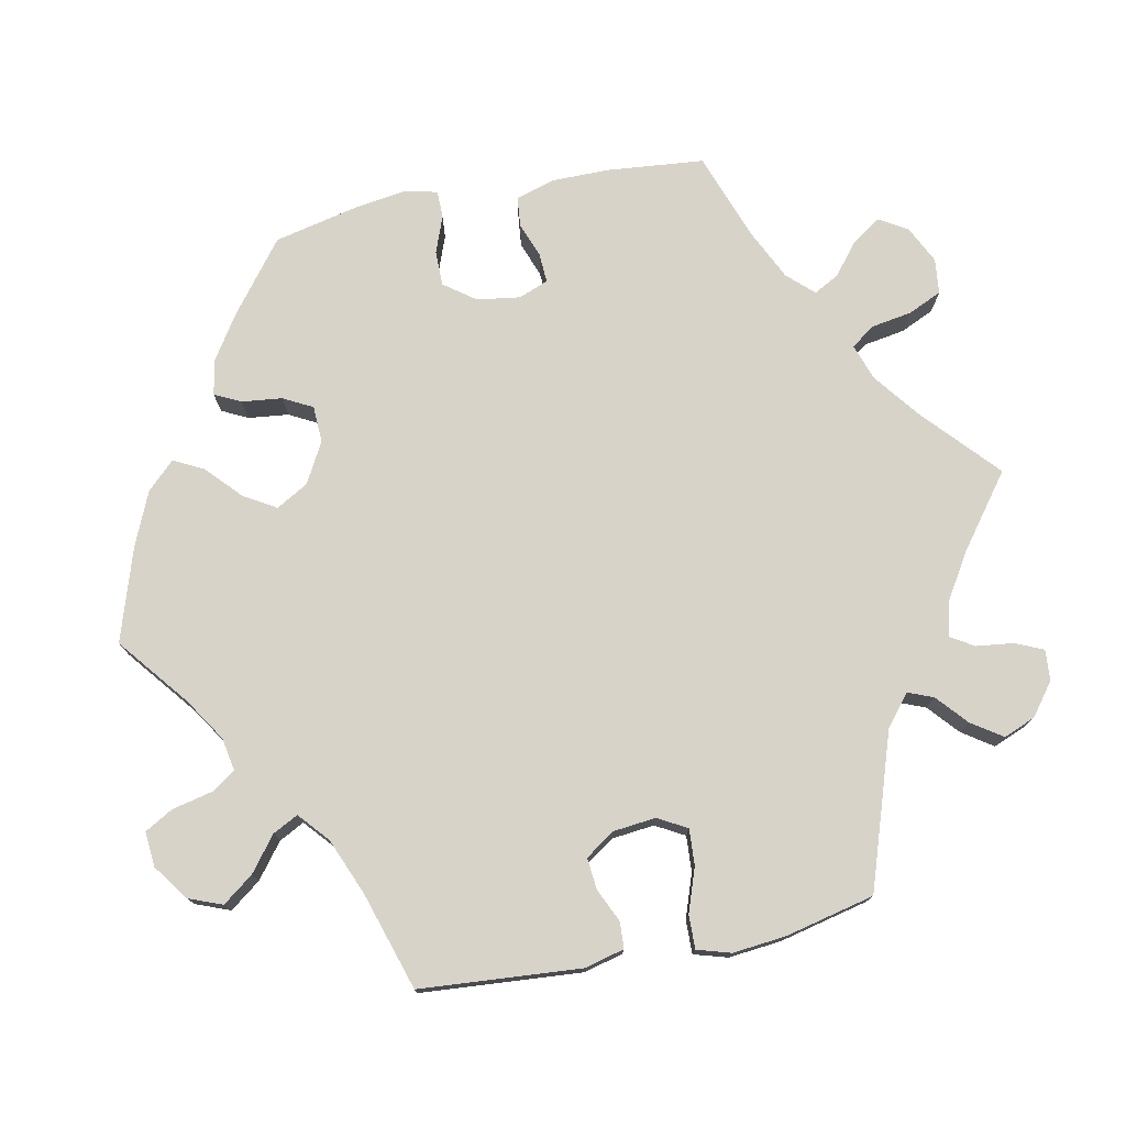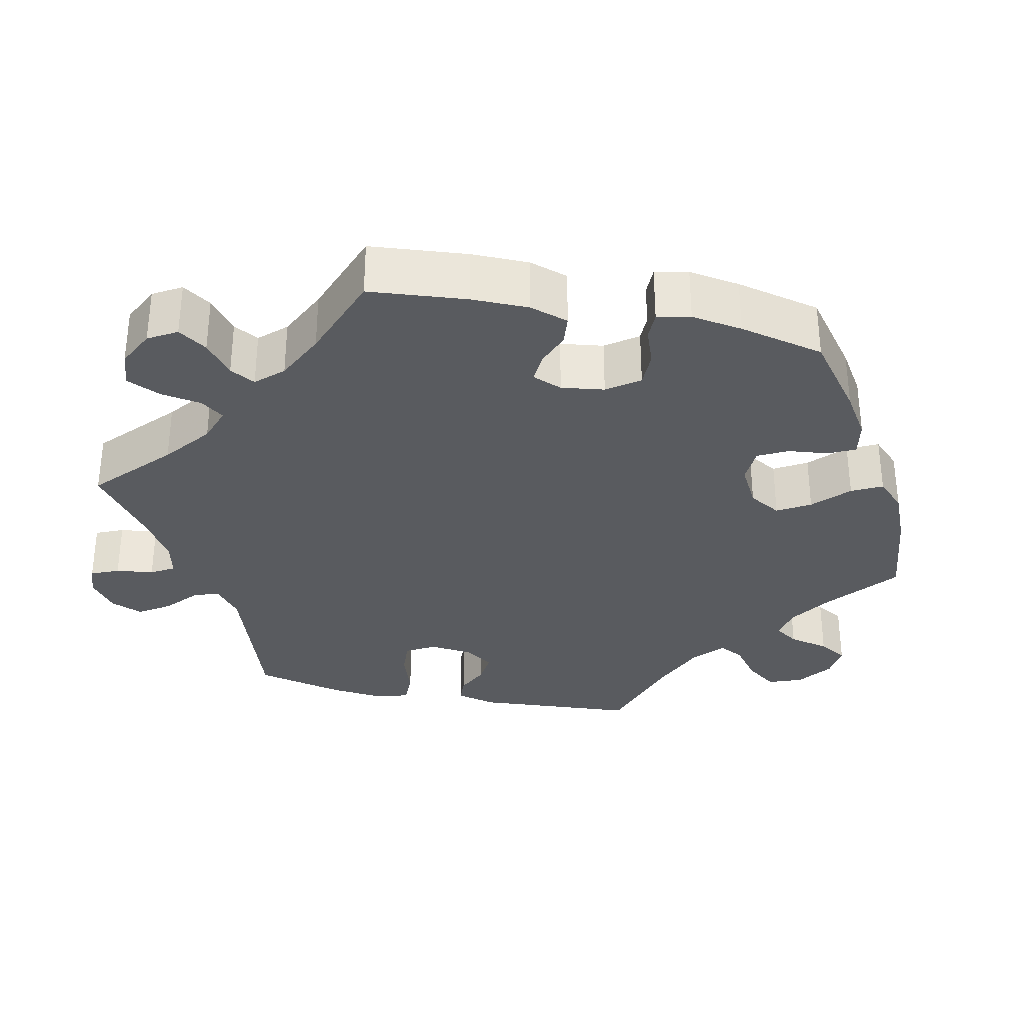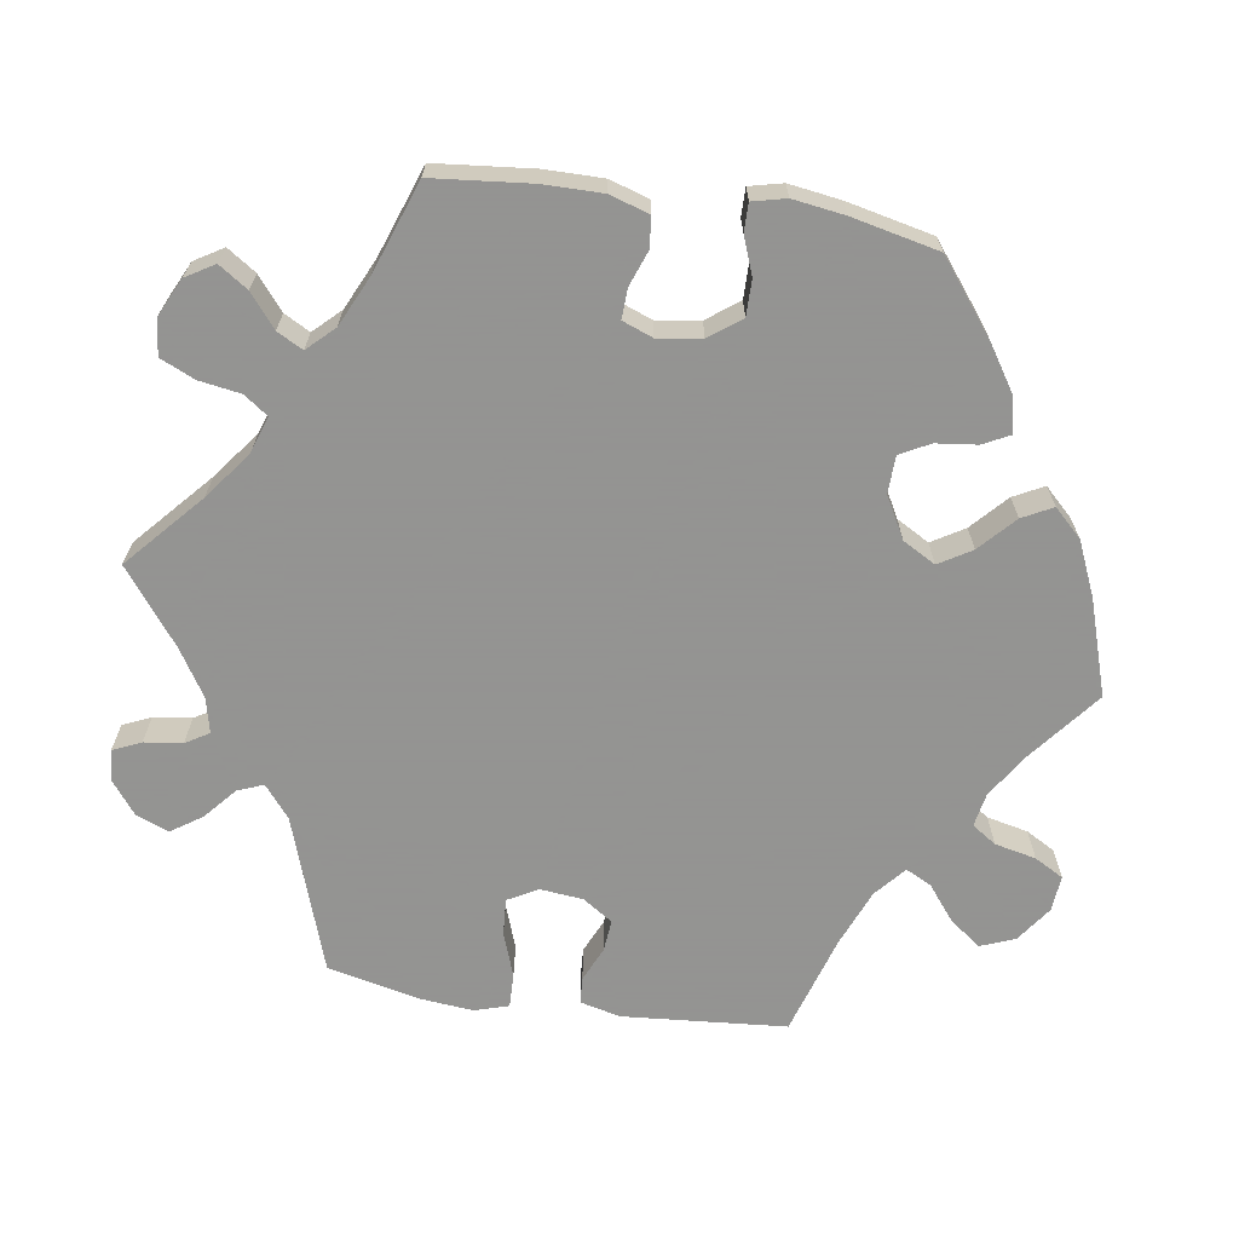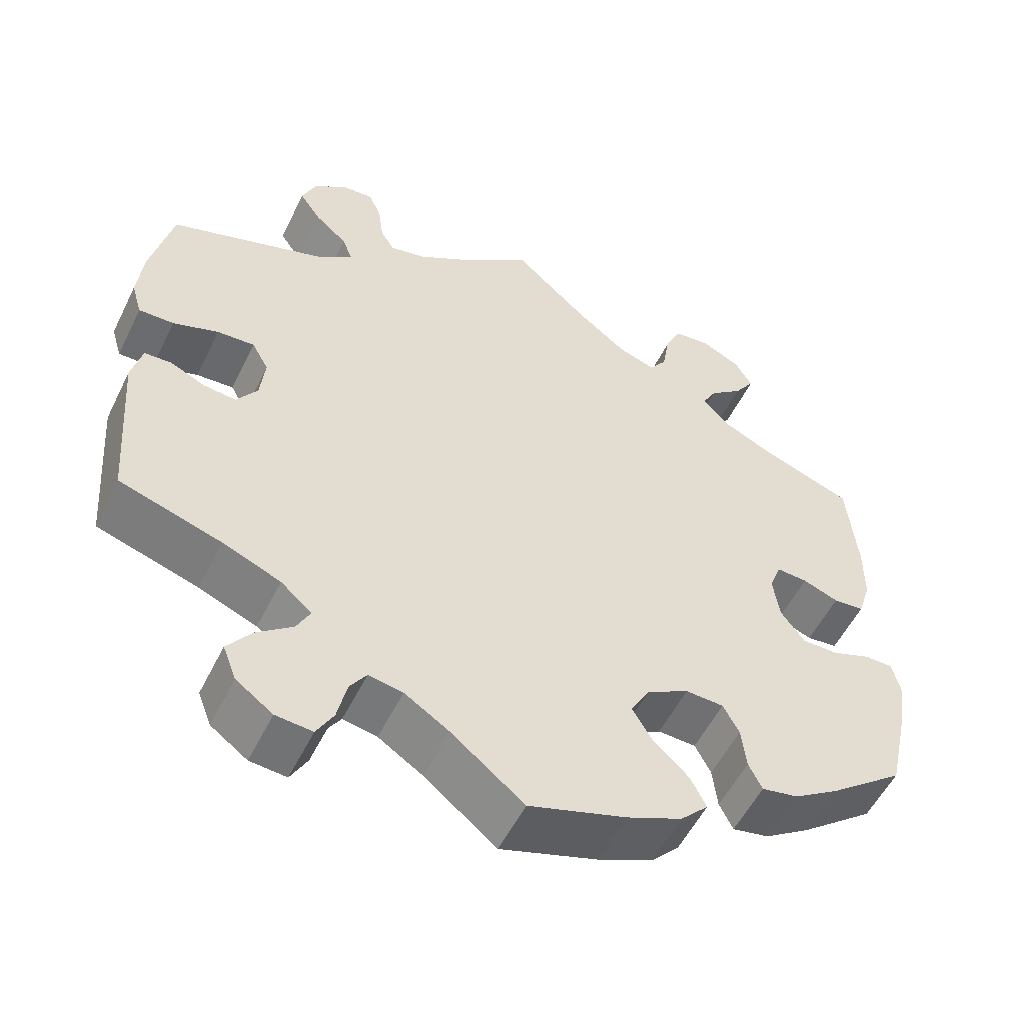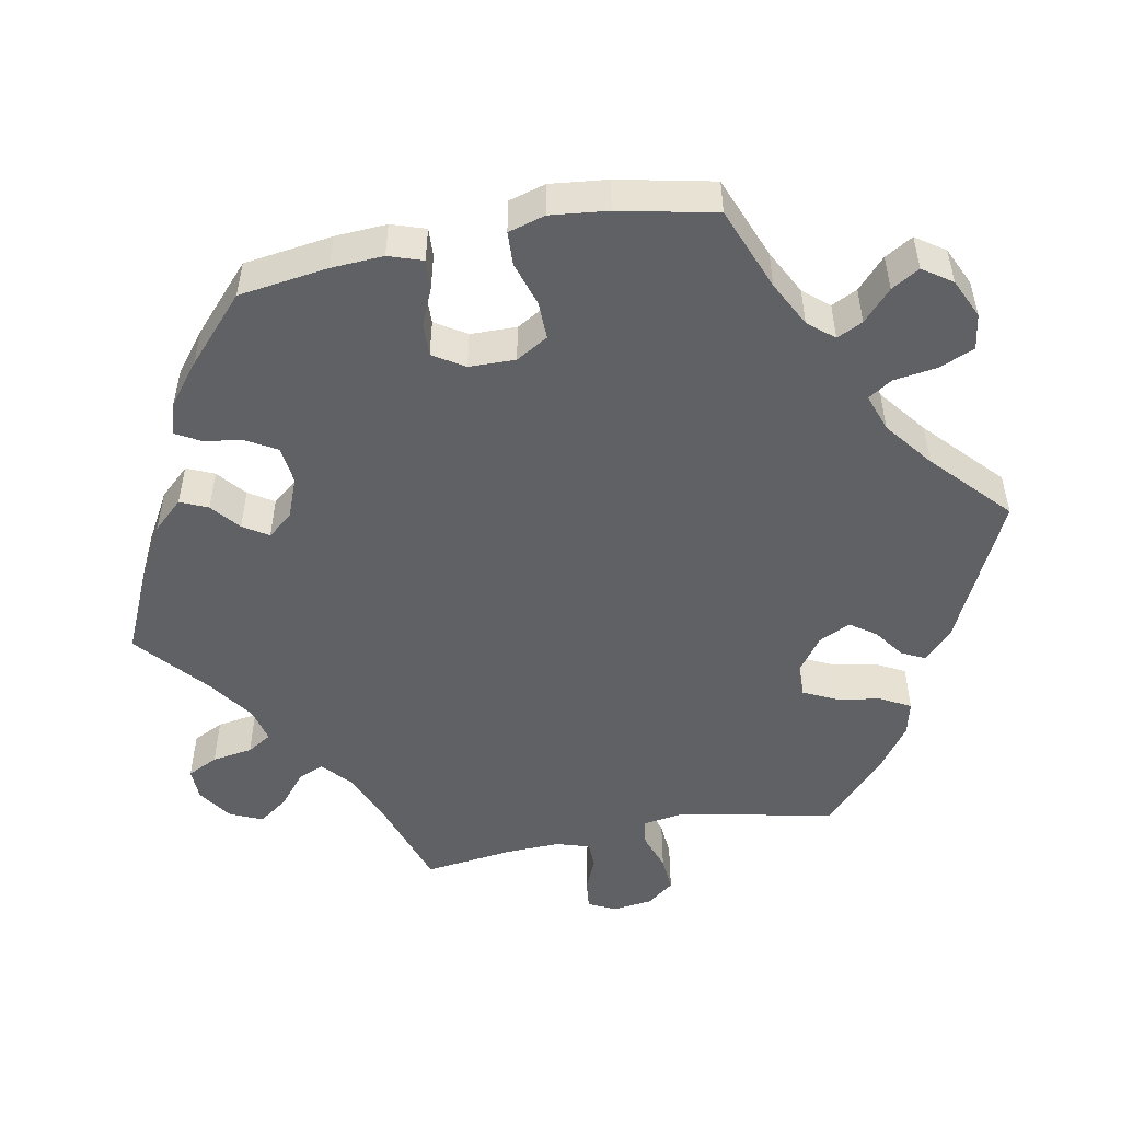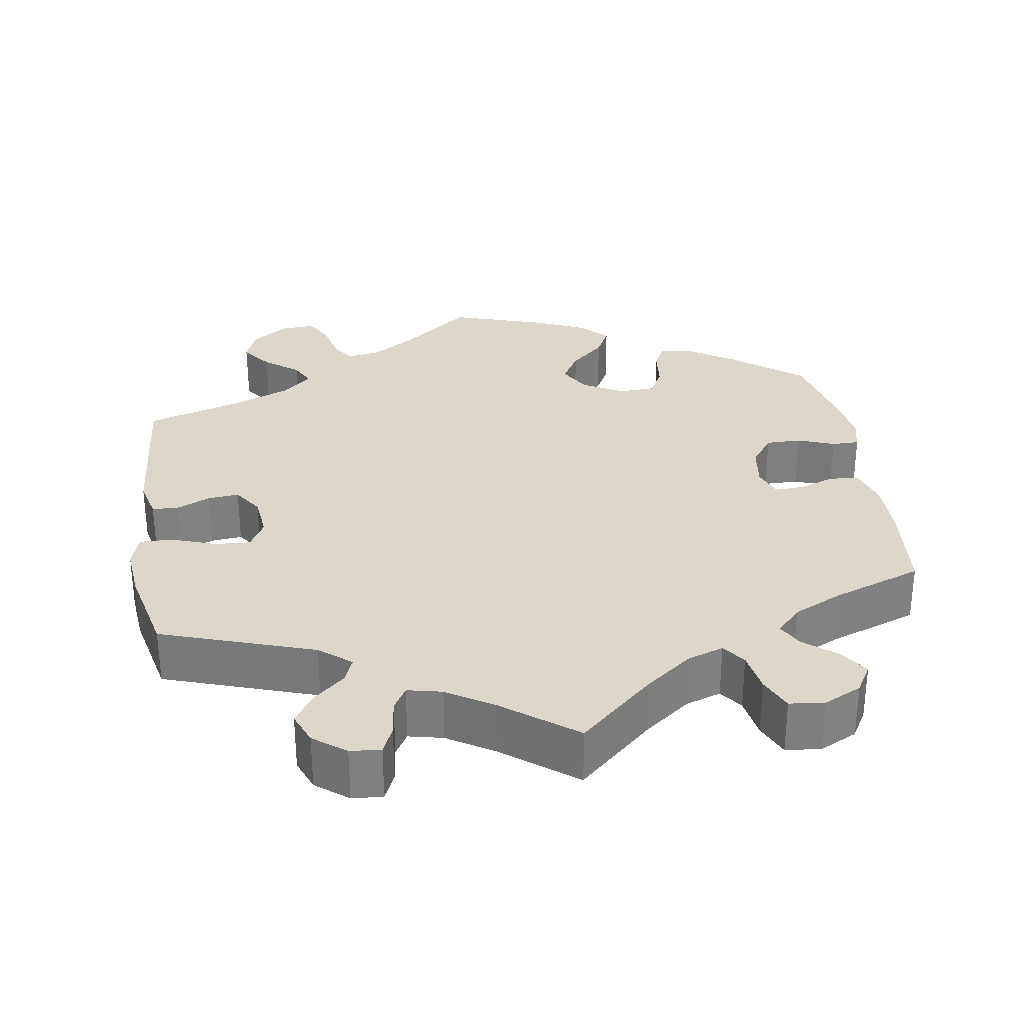
<metadata>
{"format":"obj","ext":"obj","renderer":"f3d","projection":"perspective","resolution":1024,"background":"white","views":[{"elev":75.9,"azim":-101.4,"up":"+Y"},{"elev":-32.4,"azim":77.7,"up":"+Y"},{"elev":-66.9,"azim":81.6,"up":"+Y"},{"elev":-54.2,"azim":-25.9,"up":"+Z"},{"elev":-50.4,"azim":161.1,"up":"+Y"},{"elev":30.7,"azim":-8.6,"up":"+Y"}]}
</metadata>
<code>
v 0.512 0.07 0.162
v 0.512 0.07 0.087
v 0.496 0.07 0.036
v 0.457 0.07 0.032
v 0.412 0.07 0.049
v 0.373 0.07 0.051
v 0.358 0.07 0.012
v 0.366 0.07 -0.044
v 0.396 0.07 -0.085
v 0.442 0.07 -0.085
v 0.49 0.07 -0.067
v 0.526 0.07 -0.067
v 0.536 0.07 -0.11
v 0.526 0.07 -0.177
v 0.501 0.07 -0.288
v 0.408 0.07 -0.36
v 0.351 0.07 -0.397
v 0.305 0.07 -0.406
v 0.288 0.07 -0.372
v 0.282 0.07 -0.319
v 0.262 0.07 -0.281
v 0.214 0.07 -0.279
v 0.161 0.07 -0.308
v 0.137 0.07 -0.35
v 0.162 0.07 -0.392
v 0.207 0.07 -0.434
v 0.227 0.07 -0.473
v 0.192 0.07 -0.509
v 0.123 0.07 -0.539
v 0.001 0.07 -0.578
v -0.09 0.07 -0.505
v -0.146 0.07 -0.469
v -0.189 0.07 -0.461
v -0.21 0.07 -0.492
v -0.222 0.07 -0.545
v -0.243 0.07 -0.582
v -0.289 0.07 -0.578
v -0.335 0.07 -0.545
v -0.352 0.07 -0.501
v -0.322 0.07 -0.461
v -0.277 0.07 -0.426
v -0.26 0.07 -0.393
v -0.299 0.07 -0.359
v -0.372 0.07 -0.329
v -0.5 0.07 -0.289
v -0.516 0.07 -0.079
v -0.503 0.07 -0.027
v -0.469 0.07 -0.025
v -0.425 0.07 -0.045
v -0.384 0.07 -0.049
v -0.358 0.07 -0.011
v -0.352 0.07 0.045
v -0.373 0.07 0.083
v -0.42 0.07 0.08
v -0.477 0.07 0.06
v -0.521 0.07 0.059
v -0.534 0.07 0.103
v -0.527 0.07 0.172
v -0.5 0.07 0.289
v -0.3 0.07 0.356
v -0.259 0.07 0.389
v -0.272 0.07 0.422
v -0.312 0.07 0.457
v -0.339 0.07 0.497
v -0.322 0.07 0.539
v -0.28 0.07 0.571
v -0.24 0.07 0.574
v -0.224 0.07 0.538
v -0.218 0.07 0.489
v -0.2 0.07 0.459
v -0.155 0.07 0.469
v -0.095 0.07 0.506
v 0 0.07 0.578
v 0.096 0.07 0.491
v 0.157 0.07 0.444
v 0.204 0.07 0.428
v 0.226 0.07 0.458
v 0.235 0.07 0.512
v 0.255 0.07 0.556
v 0.301 0.07 0.561
v 0.35 0.07 0.537
v 0.372 0.07 0.5
v 0.347 0.07 0.463
v 0.305 0.07 0.429
v 0.287 0.07 0.396
v 0.319 0.07 0.362
v 0.384 0.07 0.331
v 0.5 0.07 0.289
v 0.512 0 0.162
v 0.512 0 0.087
v 0.496 0 0.036
v 0.457 0 0.032
v 0.412 0 0.049
v 0.373 0 0.051
v 0.358 0 0.012
v 0.366 0 -0.044
v 0.396 0 -0.085
v 0.442 0 -0.085
v 0.49 0 -0.067
v 0.526 0 -0.067
v 0.536 0 -0.11
v 0.526 0 -0.177
v 0.501 0 -0.288
v 0.408 0 -0.36
v 0.351 0 -0.397
v 0.305 0 -0.406
v 0.288 0 -0.372
v 0.282 0 -0.319
v 0.262 0 -0.281
v 0.214 0 -0.279
v 0.161 0 -0.308
v 0.137 0 -0.35
v 0.162 0 -0.392
v 0.207 0 -0.434
v 0.227 0 -0.473
v 0.192 0 -0.509
v 0.123 0 -0.539
v 0.001 0 -0.578
v -0.09 0 -0.505
v -0.146 0 -0.469
v -0.189 0 -0.461
v -0.21 0 -0.492
v -0.222 0 -0.545
v -0.243 0 -0.582
v -0.289 0 -0.578
v -0.335 0 -0.545
v -0.352 0 -0.501
v -0.322 0 -0.461
v -0.277 0 -0.426
v -0.26 0 -0.393
v -0.299 0 -0.359
v -0.372 0 -0.329
v -0.5 0 -0.289
v -0.516 0 -0.079
v -0.503 0 -0.027
v -0.469 0 -0.025
v -0.425 0 -0.045
v -0.384 0 -0.049
v -0.358 0 -0.011
v -0.352 0 0.045
v -0.373 0 0.083
v -0.42 0 0.08
v -0.477 0 0.06
v -0.521 0 0.059
v -0.534 0 0.103
v -0.527 0 0.172
v -0.5 0 0.289
v -0.3 0 0.356
v -0.259 0 0.389
v -0.272 0 0.422
v -0.312 0 0.457
v -0.339 0 0.497
v -0.322 0 0.539
v -0.28 0 0.571
v -0.24 0 0.574
v -0.224 0 0.538
v -0.218 0 0.489
v -0.2 0 0.459
v -0.155 0 0.469
v -0.095 0 0.506
v 0 0 0.578
v 0.096 0 0.491
v 0.157 0 0.444
v 0.204 0 0.428
v 0.226 0 0.458
v 0.235 0 0.512
v 0.255 0 0.556
v 0.301 0 0.561
v 0.35 0 0.537
v 0.372 0 0.5
v 0.347 0 0.463
v 0.305 0 0.429
v 0.287 0 0.396
v 0.319 0 0.362
v 0.384 0 0.331
v 0.5 0 0.289
f 87 88 1 2
f 86 87 2 3
f 85 86 3 4
f 81 82 83 84
f 81 84 85
f 80 81 85
f 77 78 79 80
f 77 80 85
f 76 77 85 4
f 72 73 74
f 71 72 74 75
f 70 71 75 76
f 66 67 68 69
f 66 69 70
f 65 66 70
f 62 63 64 65
f 62 65 70
f 61 62 70 76
f 57 58 59 60
f 54 55 56 57
f 53 54 57 60
f 52 53 60 61
f 46 47 48 49
f 44 45 46 49
f 43 44 49 50
f 42 43 50 51
f 38 39 40 41
f 38 41 42
f 37 38 42
f 34 35 36 37
f 33 34 37 42
f 32 33 42 51
f 28 29 30 31
f 25 26 27 28
f 24 25 28 31
f 23 24 31 32
f 17 18 19 20
f 17 20 21
f 16 17 21
f 15 16 21
f 14 15 21 22
f 10 11 12 13
f 9 10 13 14
f 61 76 4 5
f 22 23 32 51
f 9 14 22 51
f 8 9 51 52
f 7 8 52 61
f 61 5 6
f 6 7 61
f 90 89 176 175
f 91 90 175 174
f 92 91 174 173
f 172 171 170 169
f 173 172 169
f 173 169 168
f 168 167 166 165
f 173 168 165
f 92 173 165 164
f 162 161 160
f 163 162 160 159
f 164 163 159 158
f 157 156 155 154
f 158 157 154
f 158 154 153
f 153 152 151 150
f 158 153 150
f 164 158 150 149
f 148 147 146 145
f 145 144 143 142
f 148 145 142 141
f 149 148 141 140
f 137 136 135 134
f 137 134 133 132
f 138 137 132 131
f 139 138 131 130
f 129 128 127 126
f 130 129 126
f 130 126 125
f 125 124 123 122
f 130 125 122 121
f 139 130 121 120
f 119 118 117 116
f 116 115 114 113
f 119 116 113 112
f 120 119 112 111
f 108 107 106 105
f 109 108 105
f 109 105 104
f 109 104 103
f 110 109 103 102
f 101 100 99 98
f 102 101 98 97
f 93 92 164 149
f 139 120 111 110
f 139 110 102 97
f 140 139 97 96
f 149 140 96 95
f 94 93 149
f 149 95 94
f 1 89 90 2
f 2 90 91 3
f 3 91 92 4
f 4 92 93 5
f 5 93 94 6
f 6 94 95 7
f 7 95 96 8
f 8 96 97 9
f 9 97 98 10
f 10 98 99 11
f 11 99 100 12
f 12 100 101 13
f 13 101 102 14
f 14 102 103 15
f 15 103 104 16
f 16 104 105 17
f 17 105 106 18
f 18 106 107 19
f 19 107 108 20
f 20 108 109 21
f 21 109 110 22
f 22 110 111 23
f 23 111 112 24
f 24 112 113 25
f 25 113 114 26
f 26 114 115 27
f 27 115 116 28
f 28 116 117 29
f 29 117 118 30
f 30 118 119 31
f 31 119 120 32
f 32 120 121 33
f 33 121 122 34
f 34 122 123 35
f 35 123 124 36
f 36 124 125 37
f 37 125 126 38
f 38 126 127 39
f 39 127 128 40
f 40 128 129 41
f 41 129 130 42
f 42 130 131 43
f 43 131 132 44
f 44 132 133 45
f 45 133 134 46
f 46 134 135 47
f 47 135 136 48
f 48 136 137 49
f 49 137 138 50
f 50 138 139 51
f 51 139 140 52
f 52 140 141 53
f 53 141 142 54
f 54 142 143 55
f 55 143 144 56
f 56 144 145 57
f 57 145 146 58
f 58 146 147 59
f 59 147 148 60
f 60 148 149 61
f 61 149 150 62
f 62 150 151 63
f 63 151 152 64
f 64 152 153 65
f 65 153 154 66
f 66 154 155 67
f 67 155 156 68
f 68 156 157 69
f 69 157 158 70
f 70 158 159 71
f 71 159 160 72
f 72 160 161 73
f 73 161 162 74
f 74 162 163 75
f 75 163 164 76
f 76 164 165 77
f 77 165 166 78
f 78 166 167 79
f 79 167 168 80
f 80 168 169 81
f 81 169 170 82
f 82 170 171 83
f 83 171 172 84
f 84 172 173 85
f 85 173 174 86
f 86 174 175 87
f 87 175 176 88
f 88 176 89 1

</code>
